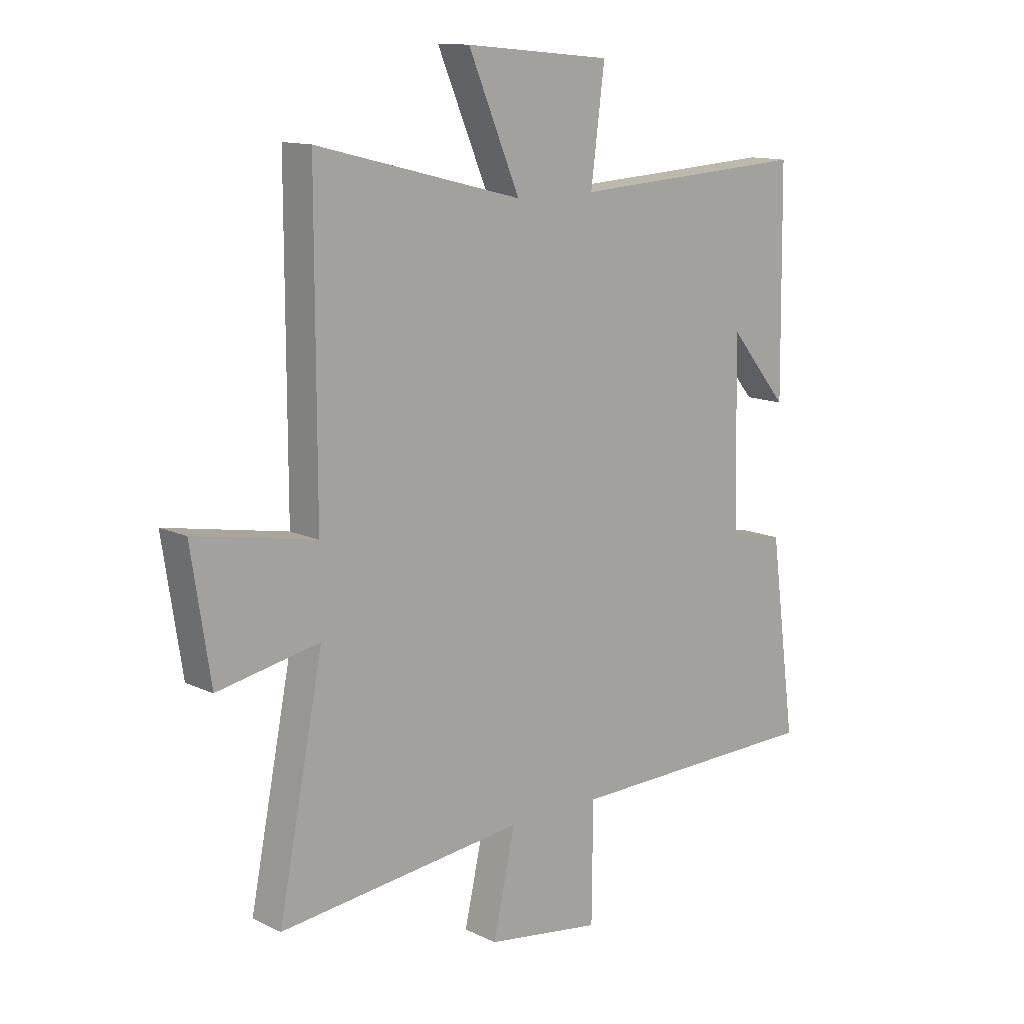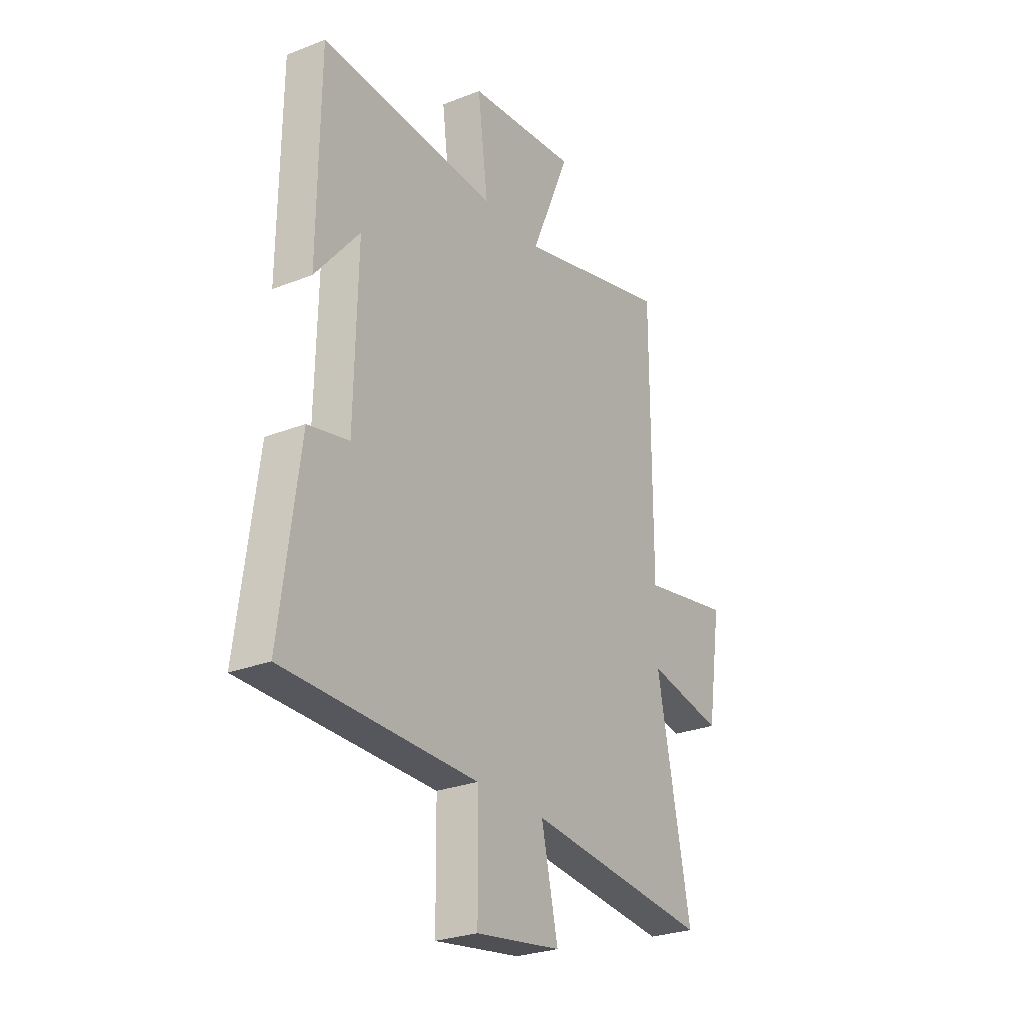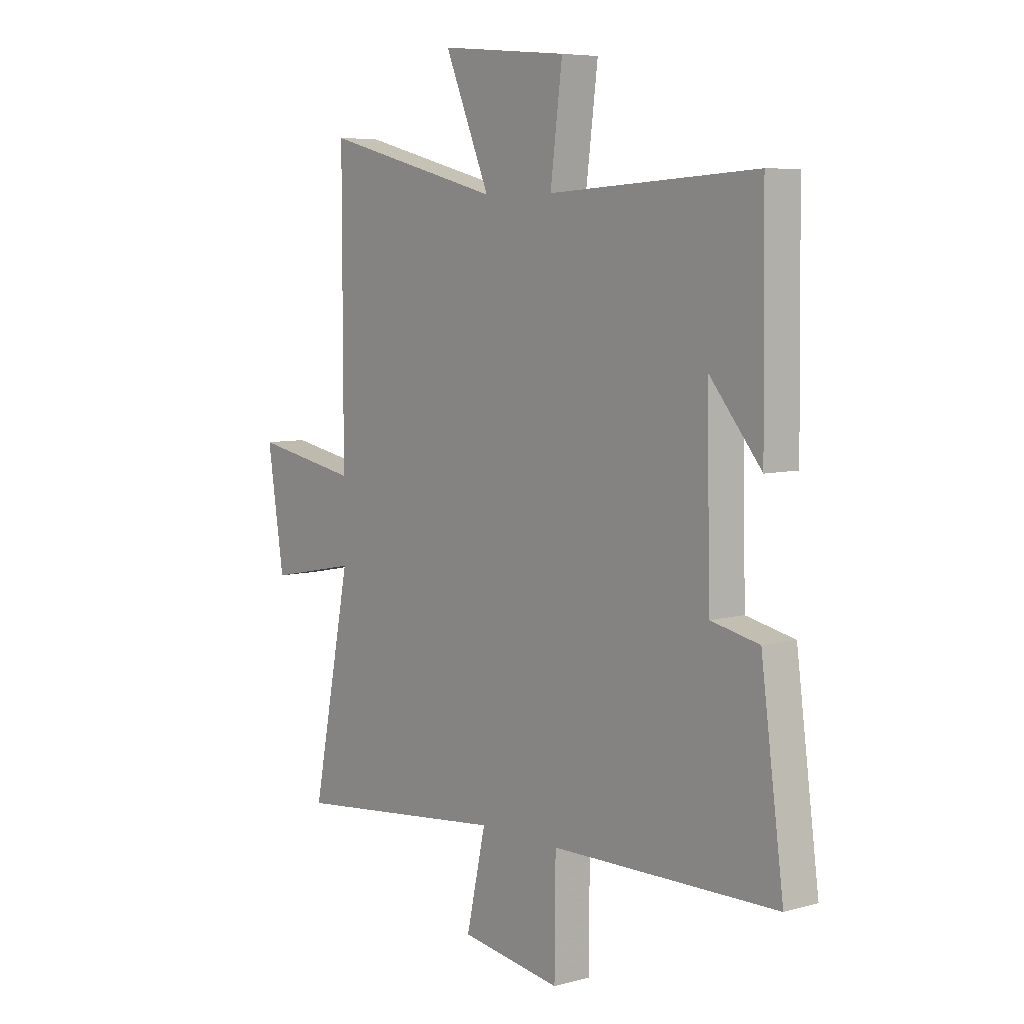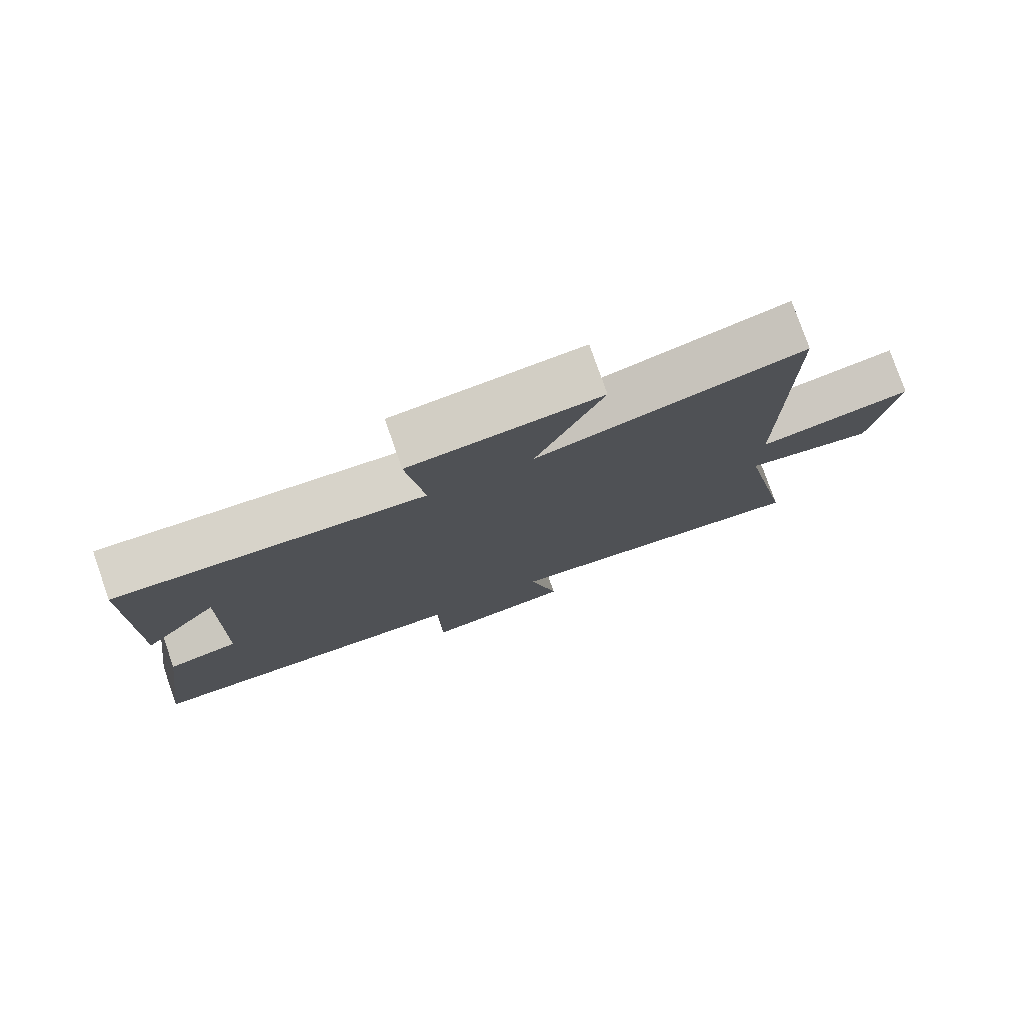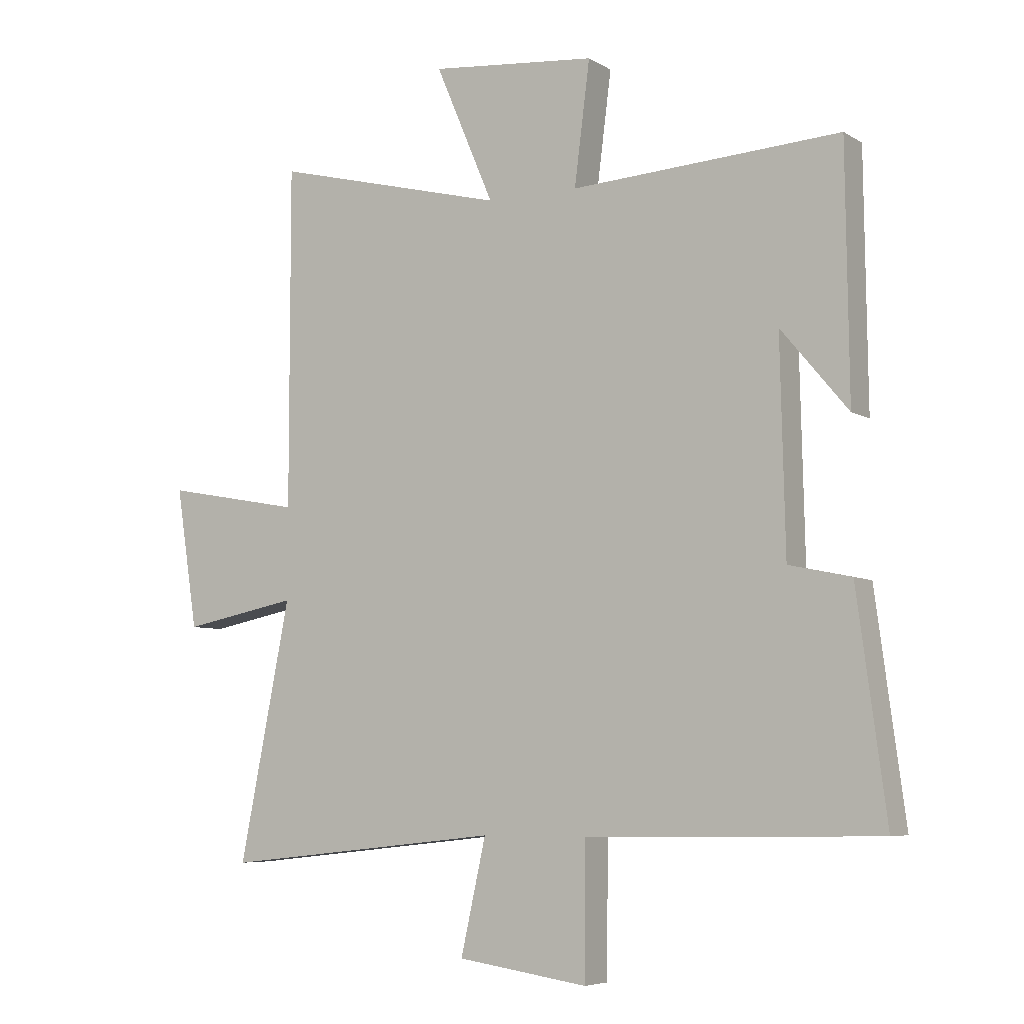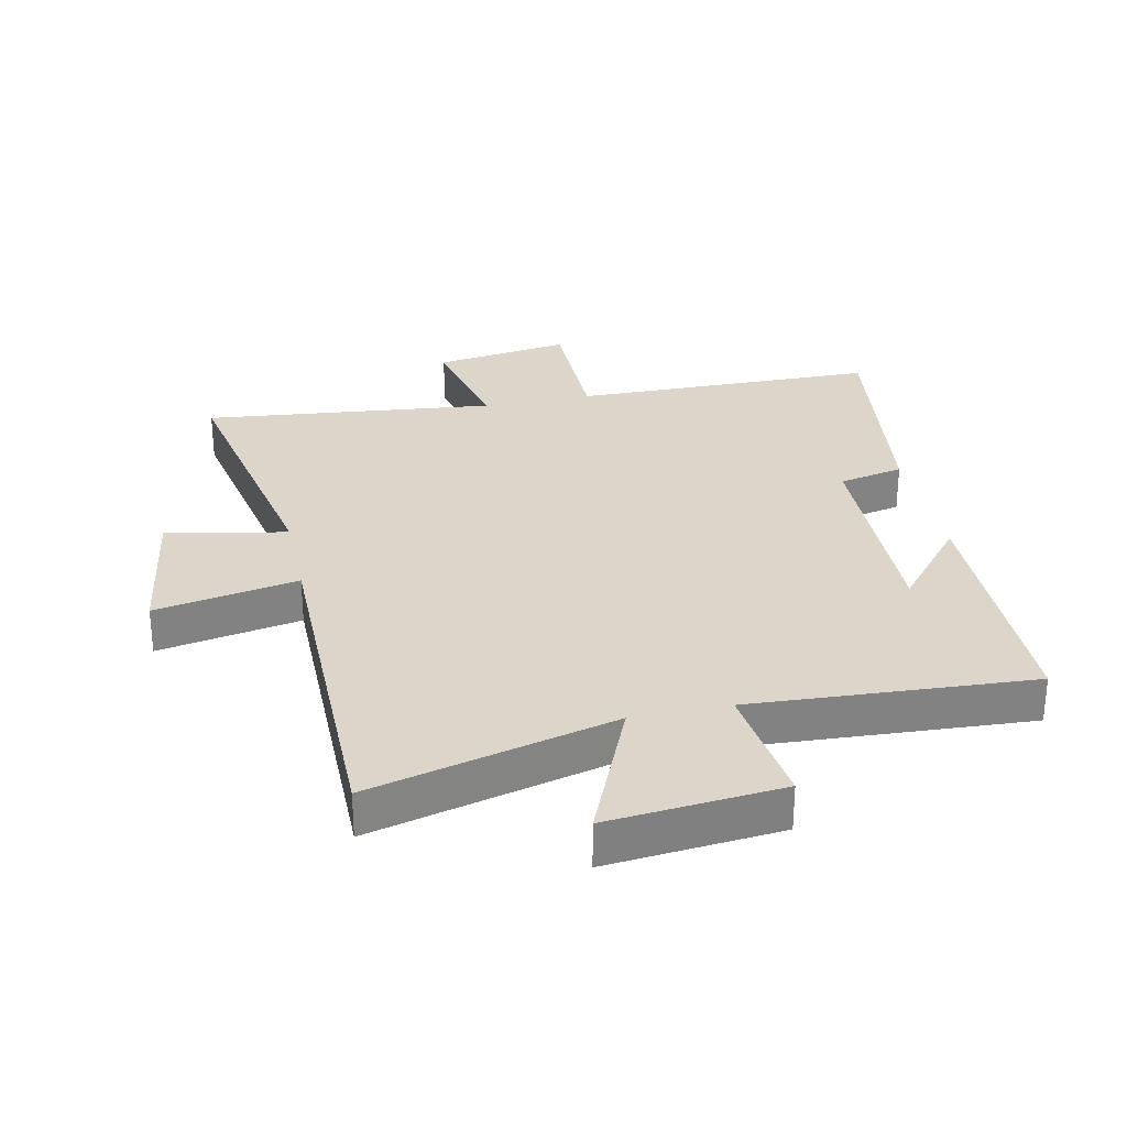
<metadata>
{"format":"obj","ext":"obj","renderer":"f3d","projection":"perspective","resolution":1024,"background":"white","views":[{"elev":12.8,"azim":-42.4,"up":"+Z"},{"elev":-26.8,"azim":121.6,"up":"+Z"},{"elev":6.6,"azim":51.0,"up":"+Z"},{"elev":78.5,"azim":160.7,"up":"+Z"},{"elev":-6.2,"azim":30.9,"up":"+Z"},{"elev":29.7,"azim":-12.1,"up":"+Y"}]}
</metadata>
<code>
v 0.495 0.07 0.527
v 0.5 0.07 0.113
v 0.388 0.07 0.247
v 0.396 0.07 -0.103
v 0.5 0.07 -0.125
v 0.549 0.07 -0.492
v 0.06 0.07 -0.5
v 0.058 0.07 -0.721
v -0.16 0.07 -0.689
v -0.118 0.07 -0.5
v -0.585 0.07 -0.551
v -0.5 0.07 -0.122
v -0.693 0.07 -0.16
v -0.729 0.07 0.074
v -0.5 0.07 0.032
v -0.5 0.07 0.599
v -0.109 0.07 0.5
v -0.207 0.07 0.73
v 0.071 0.07 0.704
v 0.045 0.07 0.5
v 0.495 0 0.527
v 0.5 0 0.113
v 0.388 0 0.247
v 0.396 0 -0.103
v 0.5 0 -0.125
v 0.549 0 -0.492
v 0.06 0 -0.5
v 0.058 0 -0.721
v -0.16 0 -0.689
v -0.118 0 -0.5
v -0.585 0 -0.551
v -0.5 0 -0.122
v -0.693 0 -0.16
v -0.729 0 0.074
v -0.5 0 0.032
v -0.5 0 0.599
v -0.109 0 0.5
v -0.207 0 0.73
v 0.071 0 0.704
v 0.045 0 0.5
f 17 18 19 20
f 15 16 17
f 15 17 20
f 12 13 14 15
f 12 15 20 1
f 10 11 12 1
f 7 8 9 10
f 4 5 6 7
f 3 4 7 10
f 1 2 3
f 1 3 10
f 40 39 38 37
f 37 36 35
f 40 37 35
f 35 34 33 32
f 21 40 35 32
f 21 32 31 30
f 30 29 28 27
f 27 26 25 24
f 30 27 24 23
f 23 22 21
f 30 23 21
f 1 21 22 2
f 2 22 23 3
f 3 23 24 4
f 4 24 25 5
f 5 25 26 6
f 6 26 27 7
f 7 27 28 8
f 8 28 29 9
f 9 29 30 10
f 10 30 31 11
f 11 31 32 12
f 12 32 33 13
f 13 33 34 14
f 14 34 35 15
f 15 35 36 16
f 16 36 37 17
f 17 37 38 18
f 18 38 39 19
f 19 39 40 20
f 20 40 21 1

</code>
